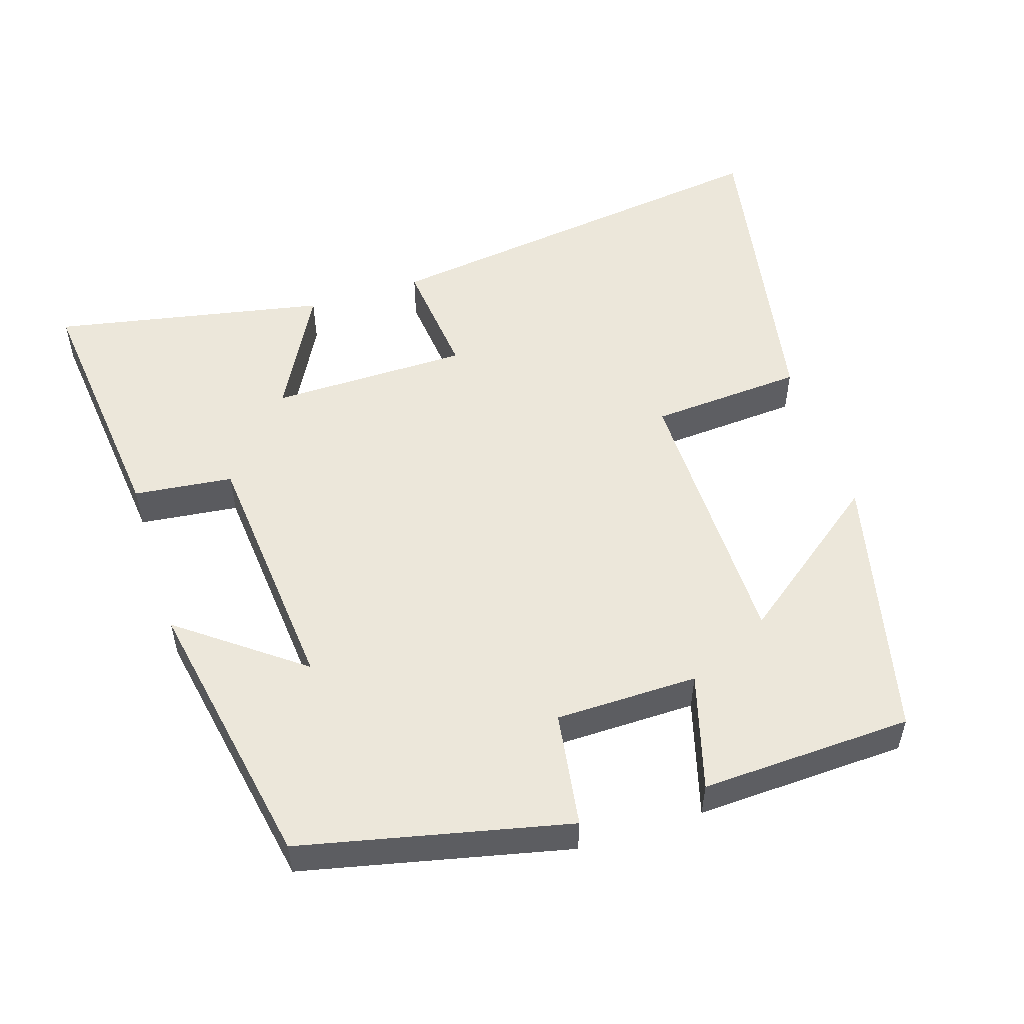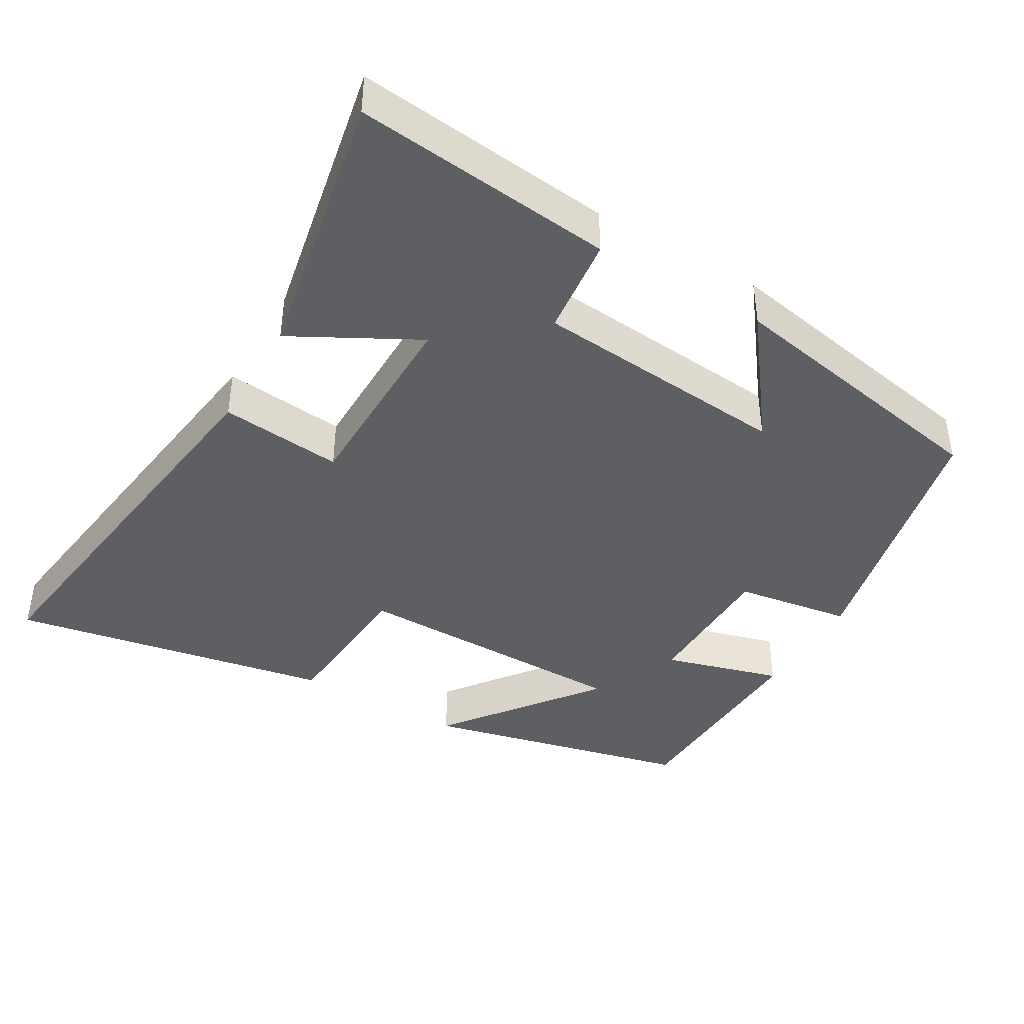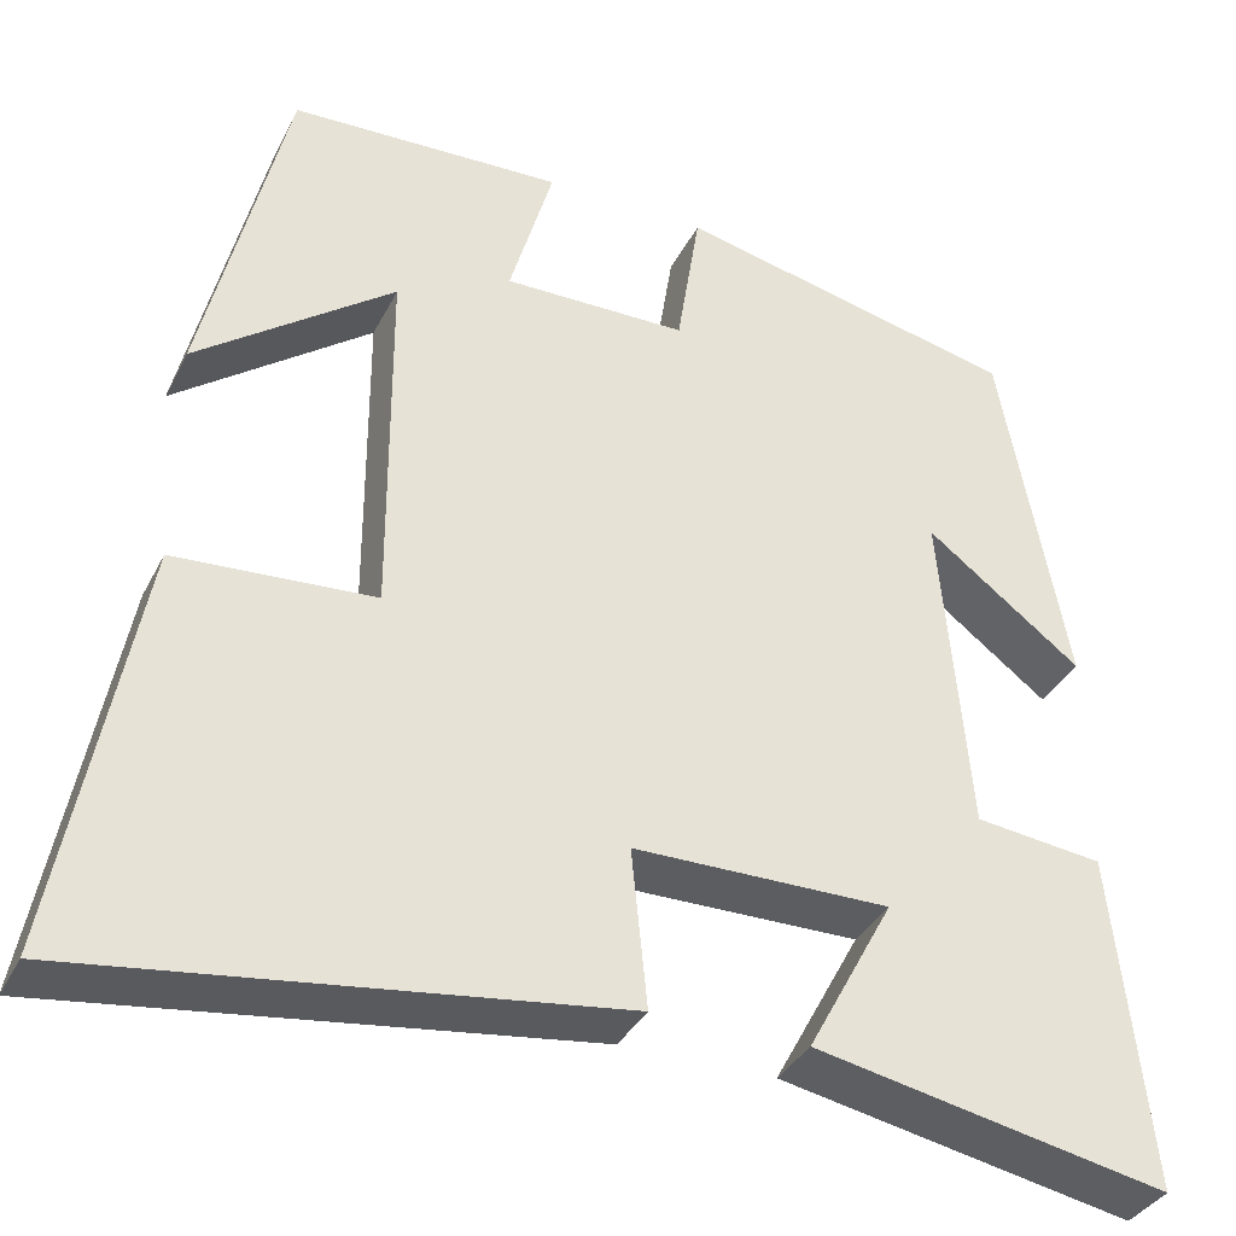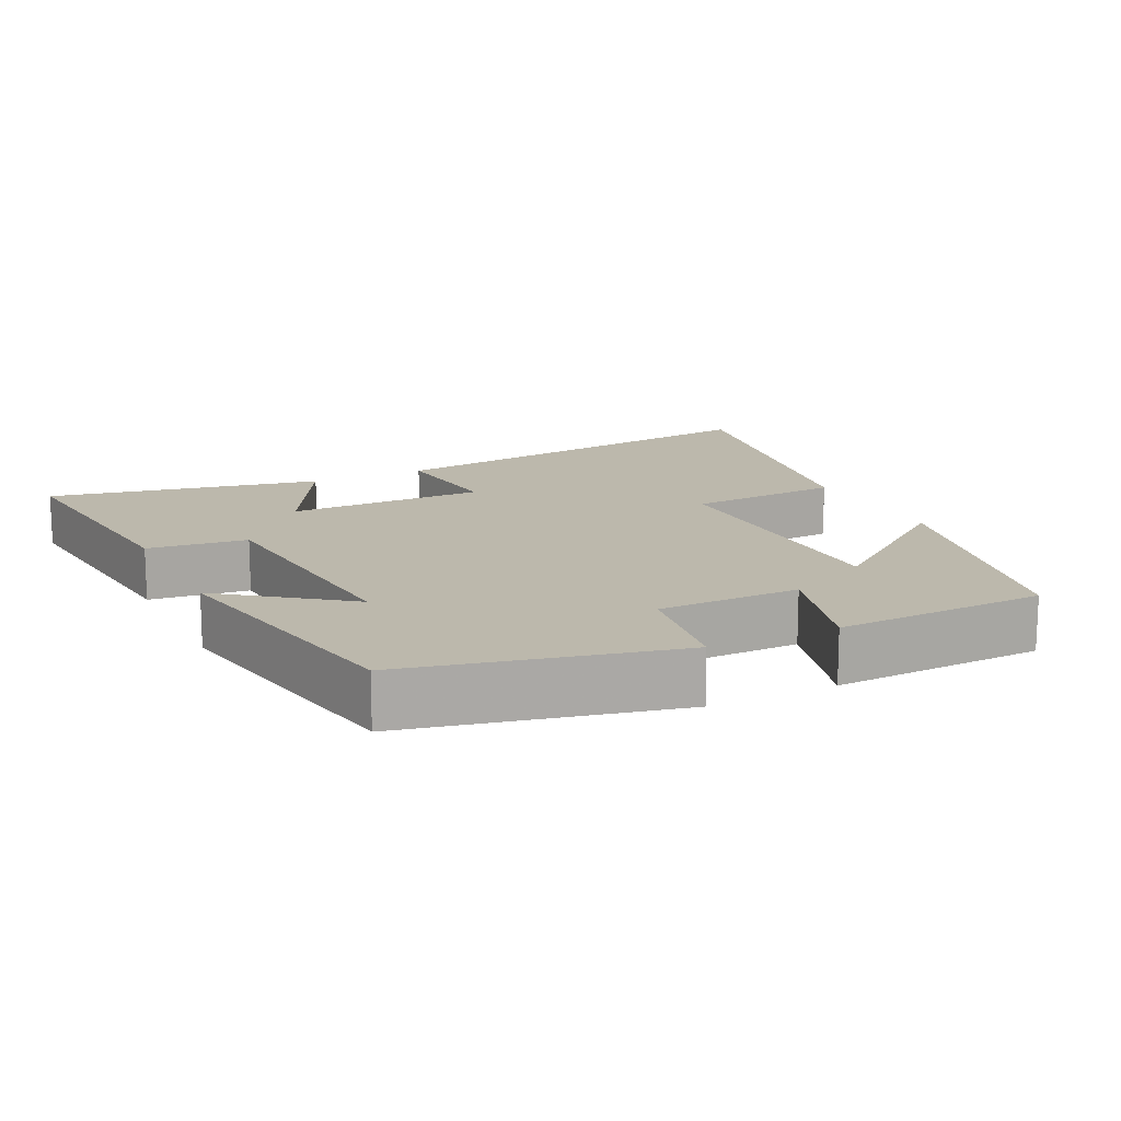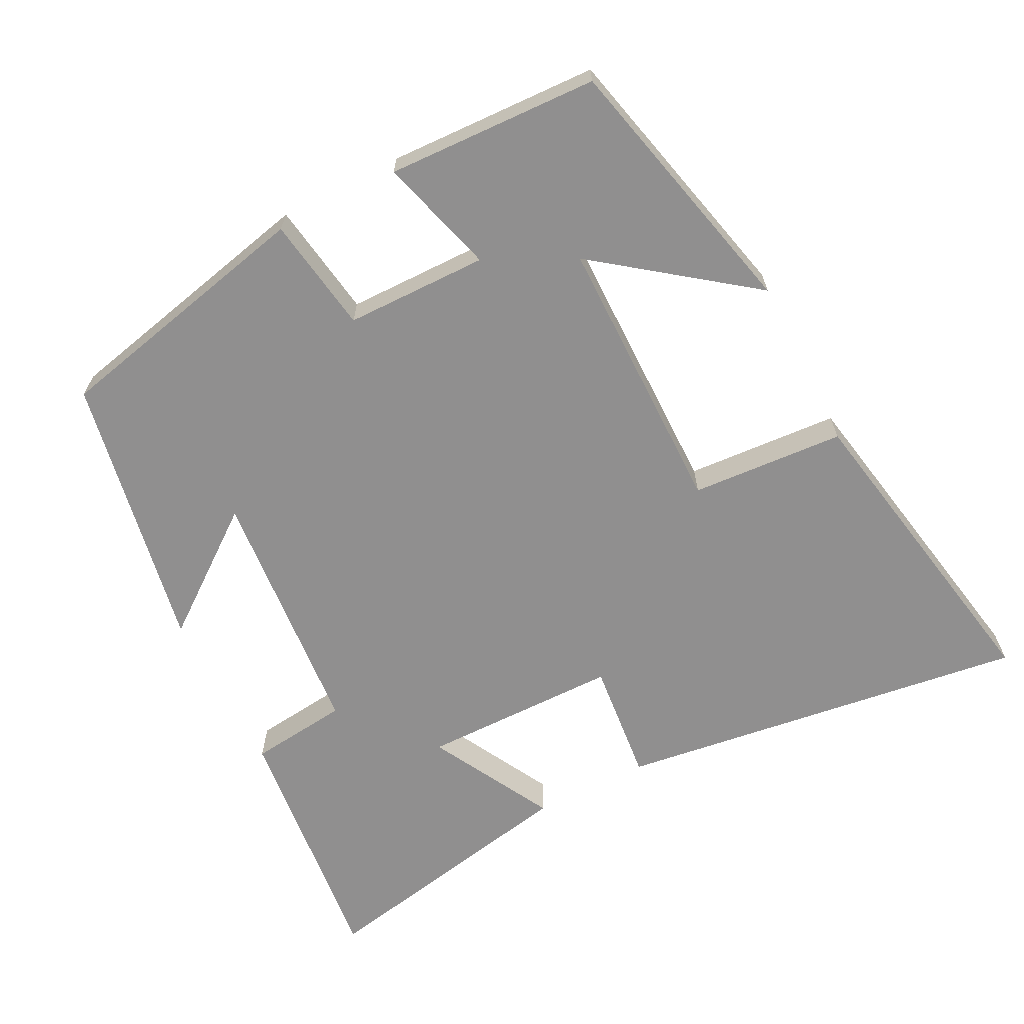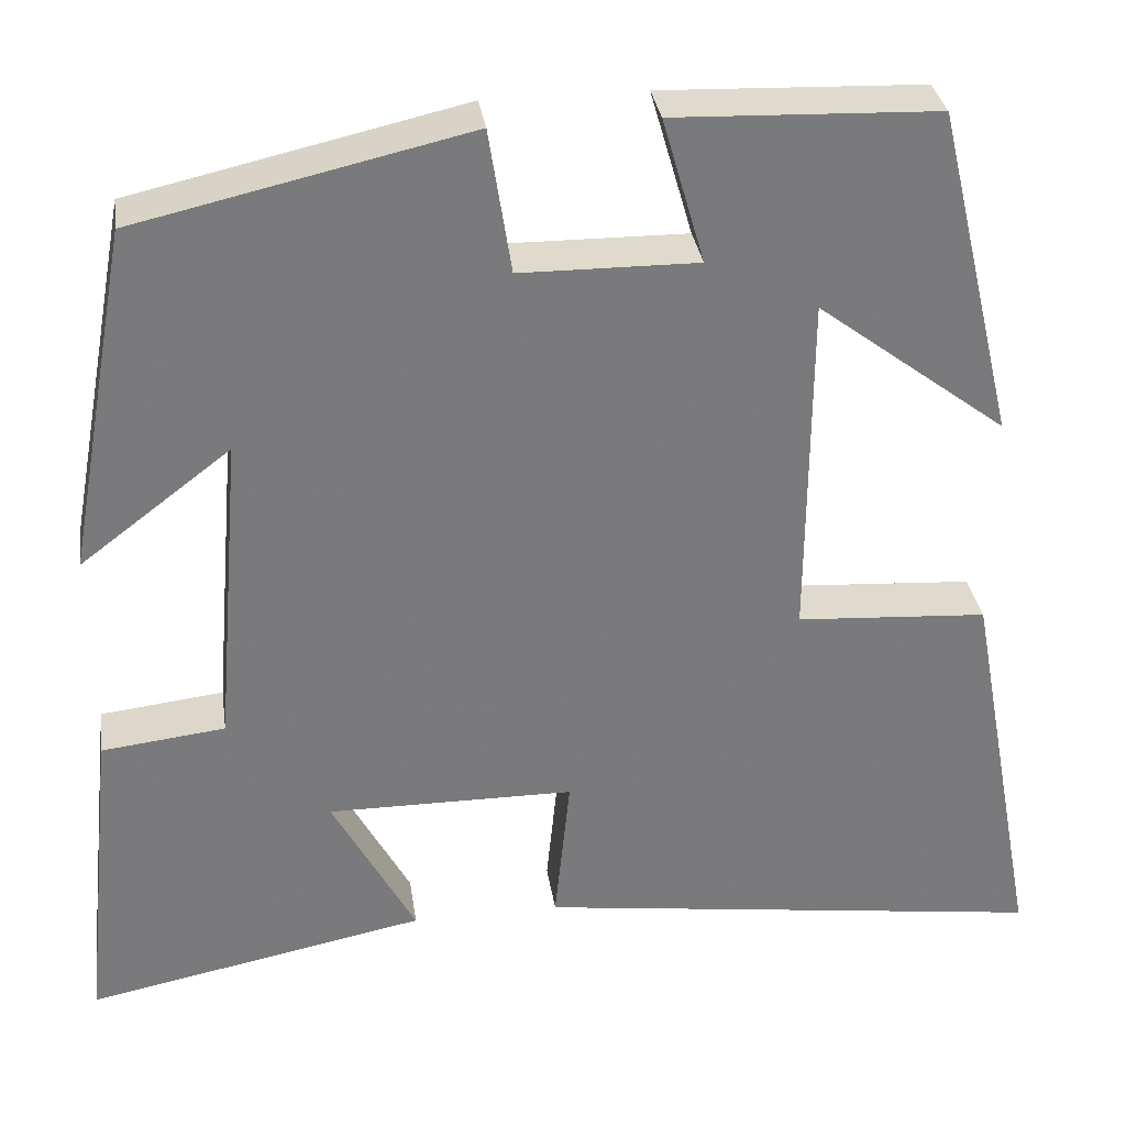
<metadata>
{"format":"obj","ext":"obj","renderer":"f3d","projection":"perspective","resolution":1024,"background":"white","views":[{"elev":52.6,"azim":-17.9,"up":"+Y"},{"elev":-41.7,"azim":-120.4,"up":"+Y"},{"elev":-35.9,"azim":155.9,"up":"+Z"},{"elev":14.6,"azim":-26.1,"up":"+Y"},{"elev":-65.4,"azim":27.0,"up":"+Y"},{"elev":32.5,"azim":-8.3,"up":"+Z"}]}
</metadata>
<code>
v 0.411 0.07 0.489
v 0.5 0.07 0.116
v 0.288 0.07 0.276
v 0.286 0.07 -0.116
v 0.5 0.07 -0.13
v 0.583 0.07 -0.577
v 0.008 0.07 -0.5
v 0.025 0.07 -0.33
v -0.251 0.07 -0.328
v -0.158 0.07 -0.5
v -0.538 0.07 -0.575
v -0.5 0.07 -0.215
v -0.362 0.07 -0.199
v -0.332 0.07 0.157
v -0.5 0.07 0.029
v -0.429 0.07 0.416
v -0.059 0.07 0.5
v -0.034 0.07 0.339
v 0.164 0.07 0.337
v 0.117 0.07 0.5
v 0.411 0 0.489
v 0.5 0 0.116
v 0.288 0 0.276
v 0.286 0 -0.116
v 0.5 0 -0.13
v 0.583 0 -0.577
v 0.008 0 -0.5
v 0.025 0 -0.33
v -0.251 0 -0.328
v -0.158 0 -0.5
v -0.538 0 -0.575
v -0.5 0 -0.215
v -0.362 0 -0.199
v -0.332 0 0.157
v -0.5 0 0.029
v -0.429 0 0.416
v -0.059 0 0.5
v -0.034 0 0.339
v 0.164 0 0.337
v 0.117 0 0.5
f 19 20 1
f 16 17 18
f 14 15 16
f 14 16 18
f 13 14 18 19
f 11 12 13
f 10 11 13
f 9 10 13
f 8 9 13 19
f 6 7 8
f 5 6 8
f 4 5 8
f 3 4 8 19
f 1 2 3
f 1 3 19
f 21 40 39
f 38 37 36
f 36 35 34
f 38 36 34
f 39 38 34 33
f 33 32 31
f 33 31 30
f 33 30 29
f 39 33 29 28
f 28 27 26
f 28 26 25
f 28 25 24
f 39 28 24 23
f 23 22 21
f 39 23 21
f 1 21 22 2
f 2 22 23 3
f 3 23 24 4
f 4 24 25 5
f 5 25 26 6
f 6 26 27 7
f 7 27 28 8
f 8 28 29 9
f 9 29 30 10
f 10 30 31 11
f 11 31 32 12
f 12 32 33 13
f 13 33 34 14
f 14 34 35 15
f 15 35 36 16
f 16 36 37 17
f 17 37 38 18
f 18 38 39 19
f 19 39 40 20
f 20 40 21 1

</code>
